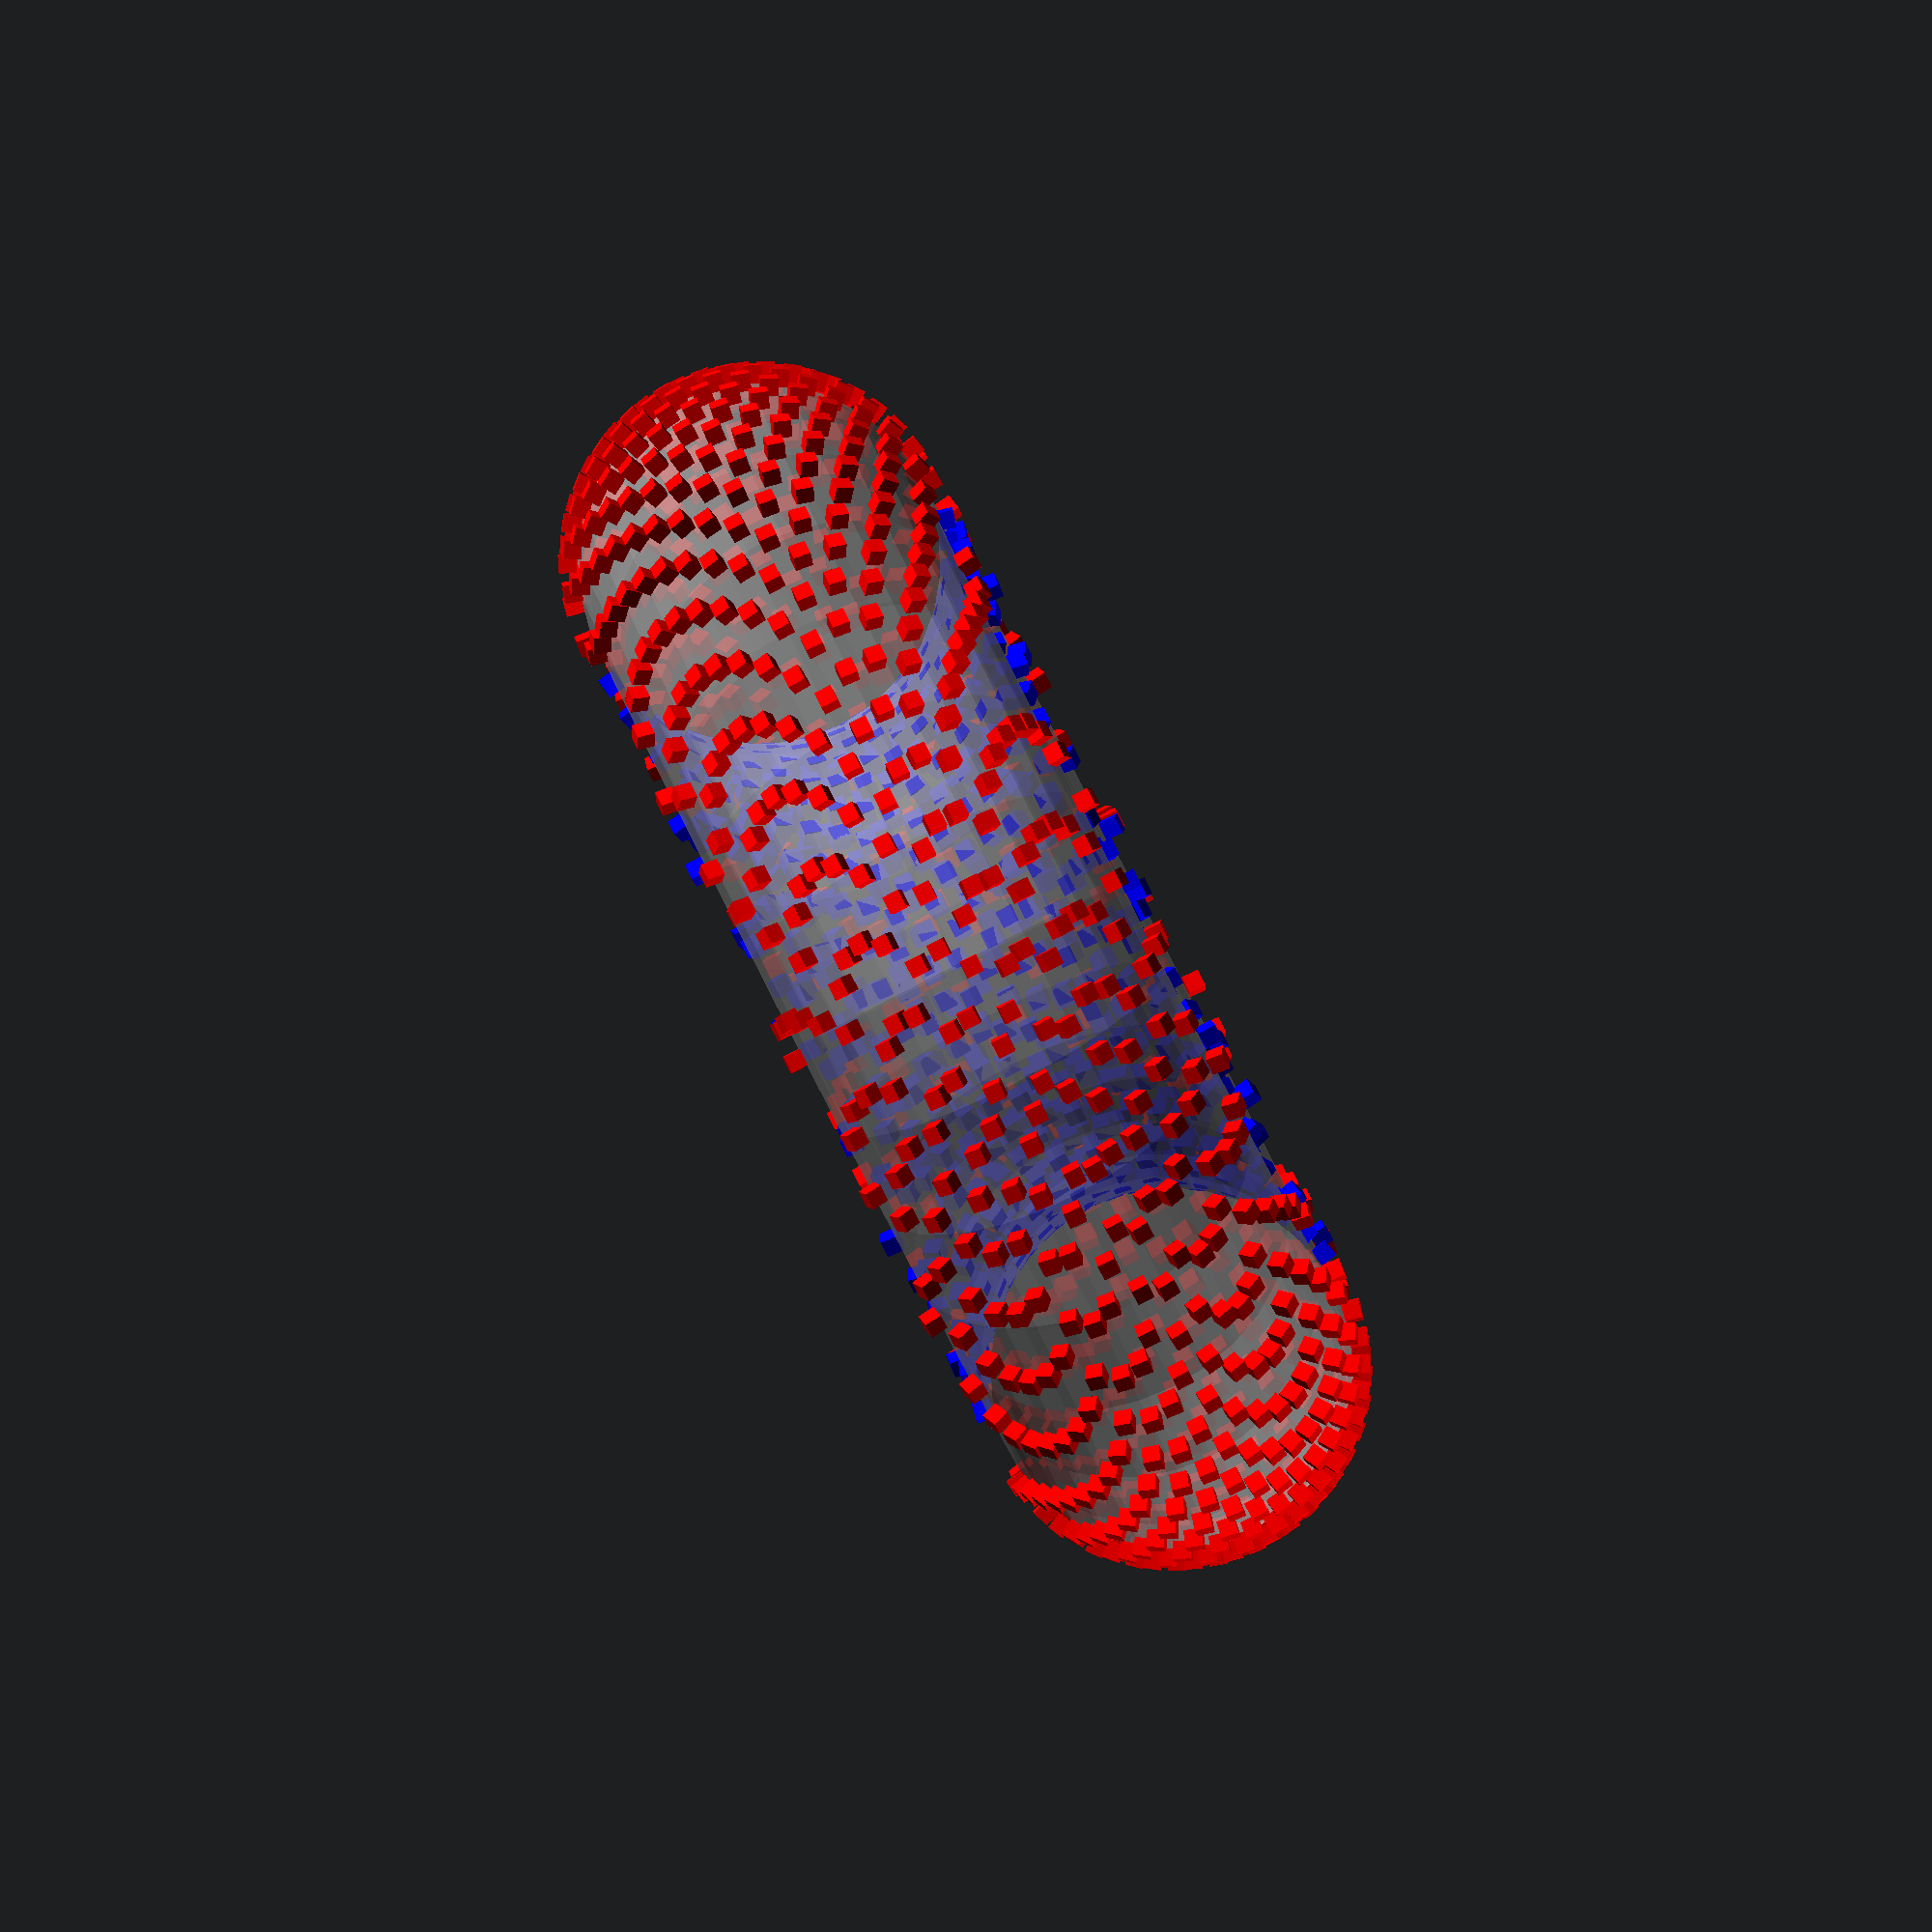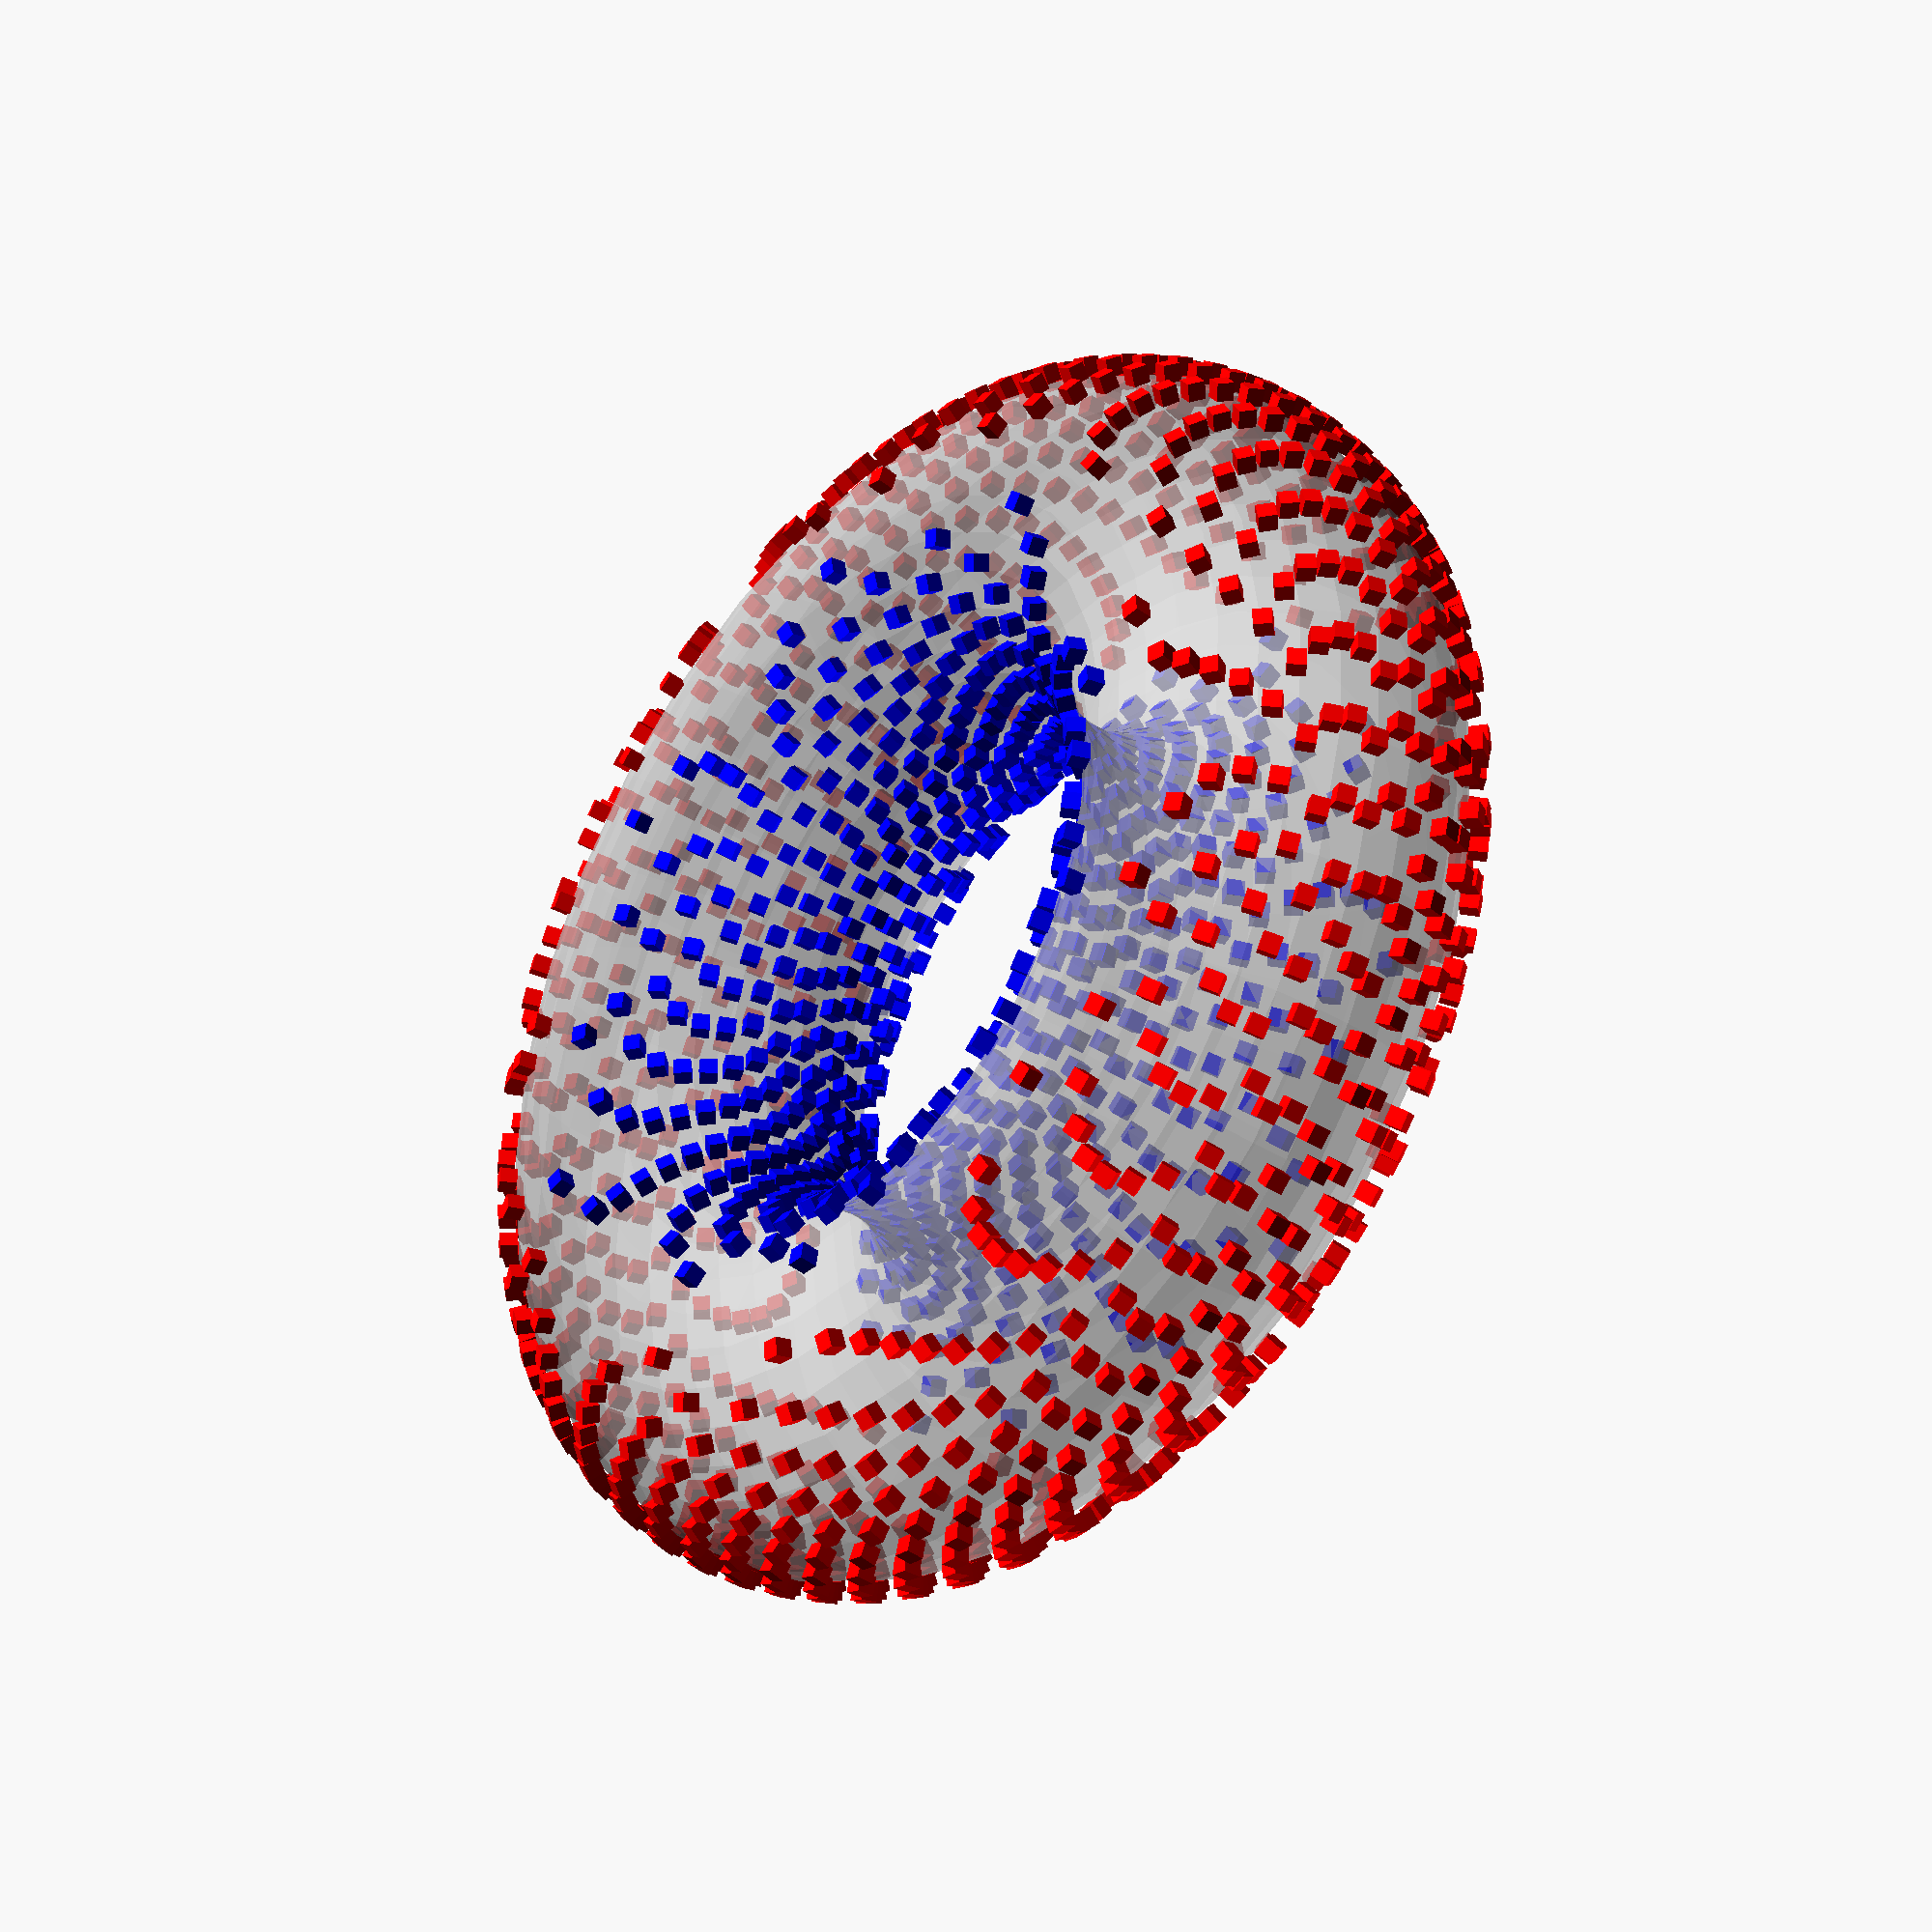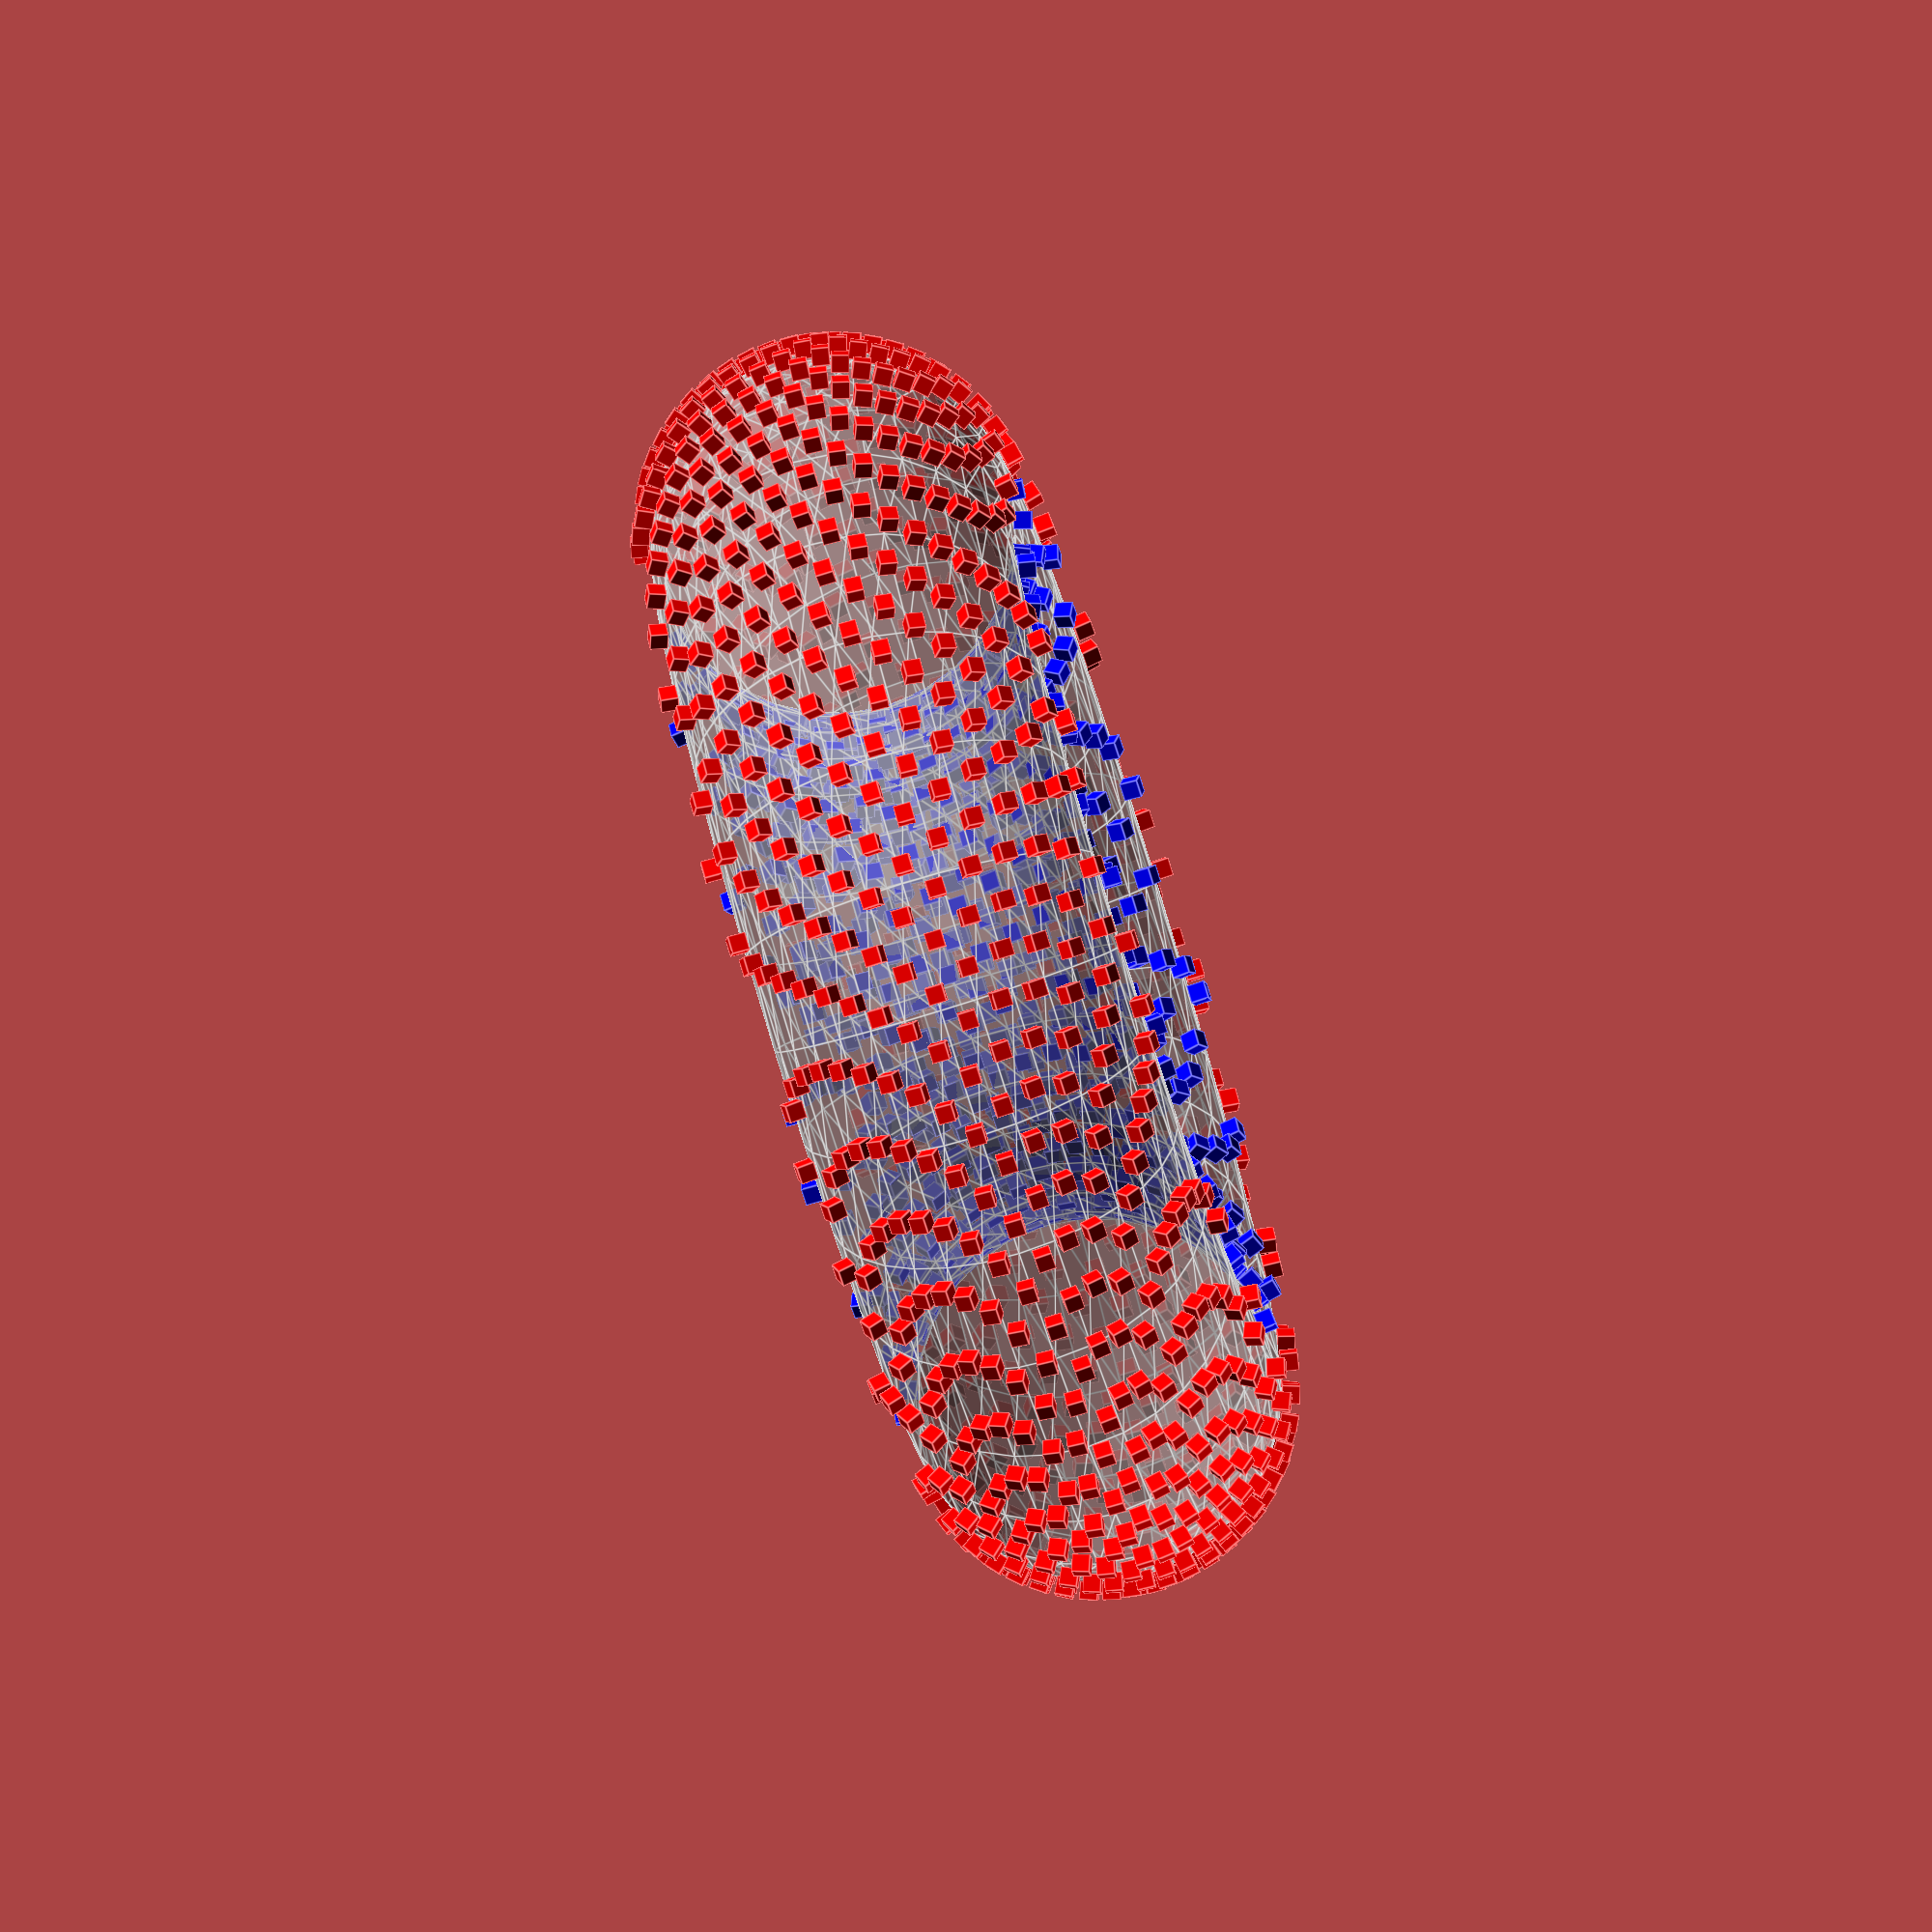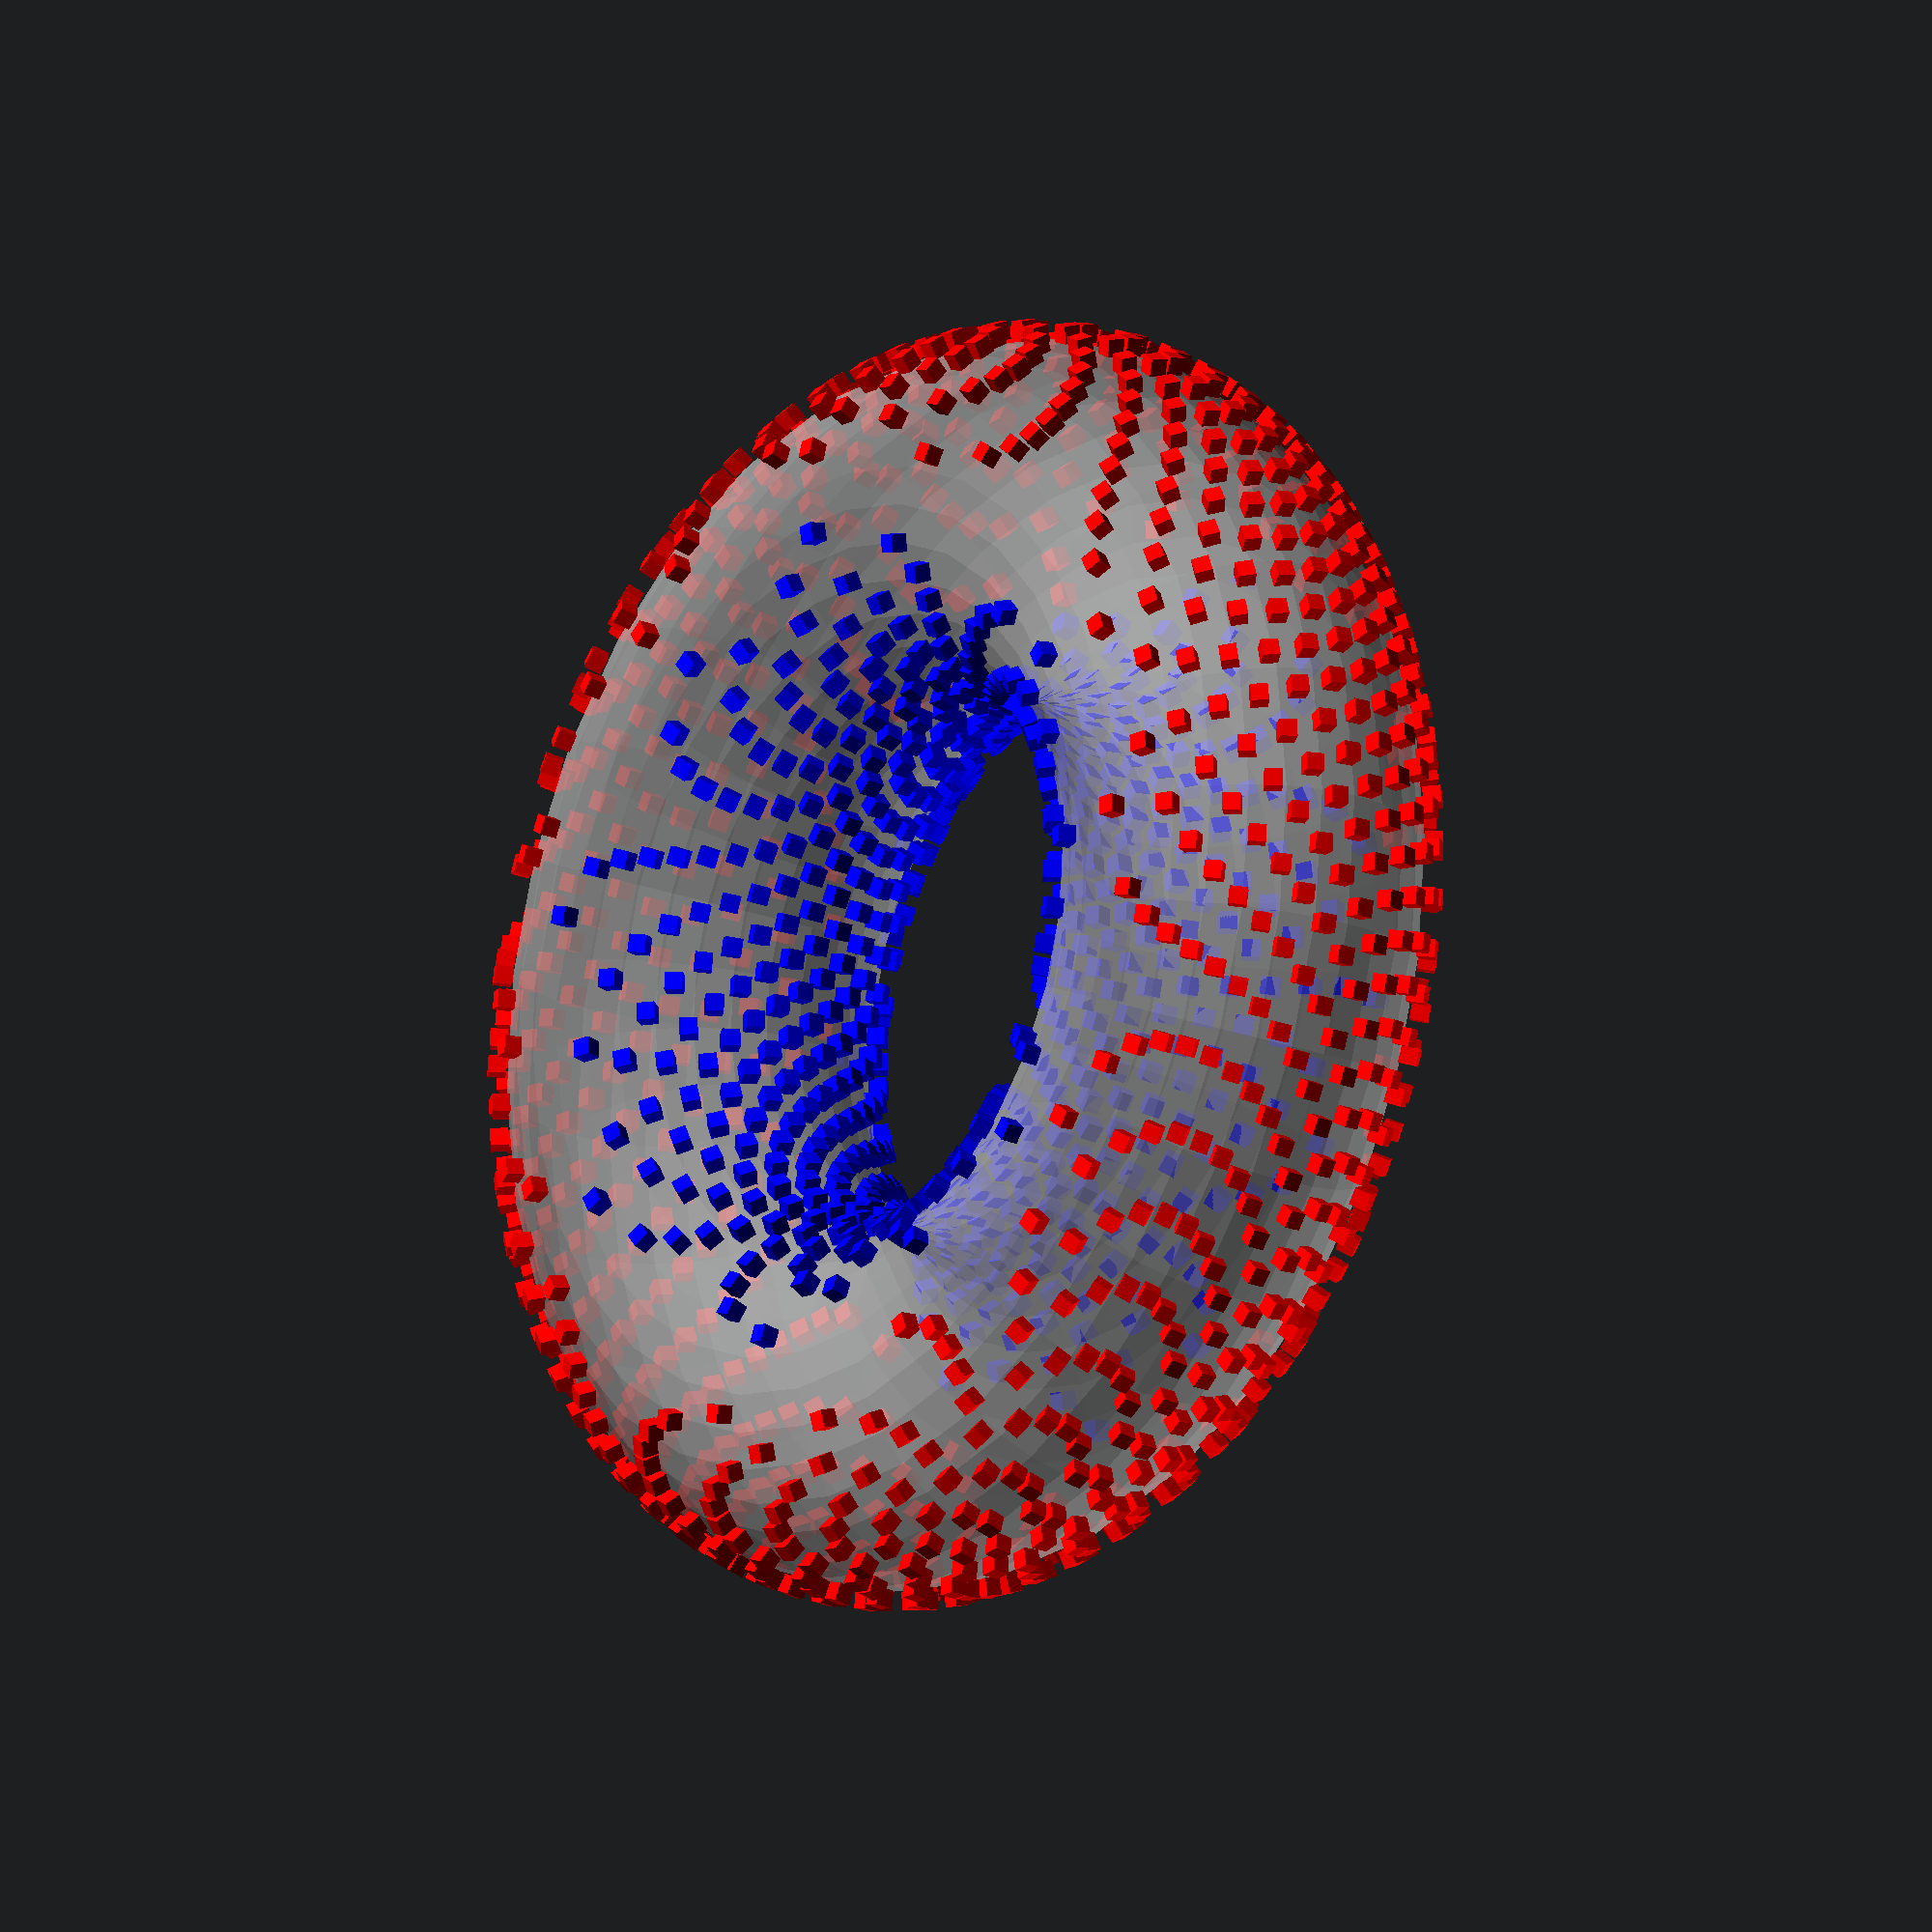
<openscad>
// Points on sphere module
// Derived from http://www.softimageblog.com/archives/115

test_object=0; // direct test
test_object=1; // module test
//test_object=2; // spike ball
//test_object=3; // ball test
//test_object=4; // dimpled ball
//test_object=5; // ribbon ball
//test_object=6; // ball gear
//test_object=7; // ball socket
//test_object=8; // sphere stand
test_object=9; // toroidal mapping

function pi()=3.14159265358979323846;

function pointOnSphere(radius=1.0,k,N) =
  [ radius*cos(360*k*pi()*(3-sqrt(5))/(2*pi()))*sqrt(1-(k*(2/N)-1+((2/N)/2))*(k*(2/N)-1+((2/N)/2)))
   , radius*(k*(2/N)-1+((2/N)/2))
   , radius*sin(360*k*pi()*(3-sqrt(5))/(2*pi()))*sqrt(1-(k*(2/N)-1+((2/N)/2))*(k*(2/N)-1+((2/N)/2)))
  ];

// Cartesian to Spherical coordinate mapping.
function cart2sphere(x,y,z) = [ // returns [r, inclination, azimuth]
  sqrt( x*x+y*y+z*z )
  , acos(z/sqrt(x*x+y*y+z*z))
  , atan2(y,x)
  ];

// Spherical to Cartesian coordinate mapping.
function sphere2cart(r,inc,azi) = [ // returns [x, y, z]
  r*sin(inc)*cos(azi)
  , r*sin(inc)*sin(azi)
  , r*cos(inc)
  ];

function sphere_surface_area(r)=4*pi()*pow(r,2);
function sphere_volume(r)=4*pi()*pow(r,3)/3;

module translate2PointOnSphere(radius=1.0,k,N,align=false) {
  // Cartesian Coordinate Translate
  for( i=[0:$children-1] ) assign(cc=pointOnSphere(radius=radius,k=k,N=N),cc0=pointOnSphere(radius=radius,k=0,N=N))
	 {
    if(align==false) {
      translate( cc ) child(i);
    } else assign(cs=cart2sphere(cc[0],cc[1],cc[2]),cs0=cart2sphere(cc0[0],cc0[1],cc0[2]) ) {
      translate( sphere2cart(cs[0],cs[1]-cs0[1]+90,cs[2]-cs0[2]) ) child(i);
    }
  }
}

module radial2PointOnSphere(radius=1.0,k,N,align=false,hemisphere=false) {
  // Spherical Coordinate Mapping
  for( i=[0:$children-1] ) assign(cc=pointOnSphere(radius=radius,k=k,N=N),cc0=pointOnSphere(radius=radius,k=0,N=N)) 
    assign(rx=0
	,ry=cart2sphere(cc[0],cc[1],cc[2])[1]-((align==true) ? cart2sphere(cc0[0],cc0[1],cc0[2])[1]:90)
	,rz=cart2sphere(cc[0],cc[1],cc[2])[2]-((align==true) ? cart2sphere(cc0[0],cc0[1],cc0[2])[2]:0)
	) {
    rotate([rx,ry,rz]) if(hemisphere==false || ry>0.0) 
      translate([cart2sphere(cc[0],cc[1],cc[2])[0],0,0])
	rotate([0,90,0]) child(i);
  }
}

module map2PointsOnSphere(radius=1.0,N=3) assign(
  inc= pi()*(3-sqrt(5))
  , off=2/N) {
  for(k=[0:N-1]) assign(
    y = k*off-1+(off/2)
    , r = sqrt(1-(k*off-1+(off/2))*(k*off-1+(off/2)))
    , phi=k*inc ) {
	translate([radius*cos(360*phi/(2*pi()))*r,radius*y,radius*sin(360*phi/(2*pi()))*r]) child(0);
  }
}

spt_count=6;
horn_count=6;

if(test_object==0) {
  % color(0.1,0.1,0.1) sphere(r=8.0);
  map2PointsOnSphere(radius=8.0,N=128) cube(1.0,center=true);

  for(i=[0:spt_count-1]) assign(cc=pointOnSphere(radius=10.0,k=i,N=spt_count)) translate(cc) {
    cube(1.0,center=false);
    cylinder($fn=7,r1=1,r2=0,h=5);
  }

  translate([10,0,0]) rotate([0,90,0]) union() {
    cylinder($fn=32,r1=1.0,r2=0,h=10.0);
    cube(size=[2,2,4],center=false);
  }
  for(i=[0:horn_count-1]) assign(cc=pointOnSphere(radius=10.0,k=i,N=horn_count)) {
    echo("  points: ",cc);
    echo("  cart2sphere: ",cart2sphere(cc[0],cc[1],cc[2]));
    rotate([0,cart2sphere(cc[0],cc[1],cc[2])[1]-90,cart2sphere(cc[0],cc[1],cc[2])[2] ])
        translate([cart2sphere(cc[0],cc[1],cc[2])[0],0,0])
	  rotate([0,90,0]) union() {
	    cylinder($fn=32,r1=2.0,r2=0,h=2.0);
	    cube(size=[3,3,1],center=false);
	  }
  }
}

if(test_object==1) {
  % color(0.1,0.1,0.1) sphere(r=8.0);
  map2PointsOnSphere(radius=8.0,N=128) cube(1.0,center=true);

  translate([15,0,0]) rotate([0,90,0]) union() {
    color([1,1,1]) cylinder($fn=32,r1=1.0,r2=0,h=10.0);
    cube(size=[2,2,4],center=false);
  }

  for(i=[0:spt_count-1]) translate2PointOnSphere(radius=12.0,k=i,N=spt_count) {
    cube(1.0,center=false);
    color([1,0,0]) cylinder($fn=7,r1=1,r2=0,h=5);
  }
  for(i=[0:spt_count-1]) translate2PointOnSphere(radius=13.0,k=i,N=spt_count,align=true) {
    cube(1.0,center=false);
    color([1,1,0]) cylinder($fn=7,r1=1,r2=0,h=5);
  }

  for(i=[0:horn_count-1]) radial2PointOnSphere(radius=8.0,k=i,N=horn_count) {
	    color([0,1,0]) cylinder($fn=32,r1=2.0,r2=0,h=2.0);
	    cube(size=[3,3,1],center=false);
  }
  for(i=[0:horn_count-1]) radial2PointOnSphere(radius=9.0,k=i,N=horn_count,align=true) {
	    color([0,0,1]) cylinder($fn=32,r1=2.0,r2=0,h=2.0);
	    cube(size=[3,3,1],center=false);
  }
}

hull_cone_count=17;
if(test_object==2) {
  for(i=[0:hull_cone_count-1]) union() {
    hull() {
      sphere($fn=9,r=3.0);
      radial2PointOnSphere(radius=20.0,k=i,N=hull_cone_count,align=false) rotate([-90,0,0]) cylinder($fn=7,r1=1,r2=3,h=6.0);
    }
    hull() {
      radial2PointOnSphere(radius=20.0,k=i,N=hull_cone_count,align=false) rotate([-90,0,0]) cylinder($fn=7,r1=1,r2=3,h=6.0);
      radial2PointOnSphere(radius=30.0,k=i,N=hull_cone_count,align=true) cylinder($fn=7,r1=3.0,r2=0,h=12.0);
    }
  }
}

ball_sides= pow(7,3);
ball_radius=30.0;
ball_surface_area=sphere_surface_area(ball_radius);
ball_volume=sphere_volume(ball_radius);

module ball(r,align=false) {
  ball_sides=$fn;
  intersection_for(i=[0:ball_sides-1]) radial2PointOnSphere(radius=r,k=i,N=ball_sides,align=true) render()
    translate([-2*r,-2*r,-2*r]) cube(size=[4*r,4*r,6*r],center=false);
}

if(test_object==3) {
  echo("Ball:");
  echo( str("  Sides: ",ball_sides) );
  echo( str("  Radius: ",ball_radius) );
  echo( str("  Surface Area: ",ball_surface_area ) );
  echo( str("  Volume: ",ball_volume ) );
  echo( str("  Surface Area/Side: ",ball_surface_area/ball_sides) );
  echo( str("  sqrt(Surface Area/Side): ",sqrt(ball_surface_area/ball_sides) ) );
  % translate([-ball_radius,0,0]) cube(ball_radius);
  ball($fn=ball_sides,r=ball_radius,align=true);
}

dimple_radius_scale=ball_sides;
dimple_radius=dimple_radius_scale*ball_radius/ball_sides;

if(test_object==4) {
  echo("Dimpled ball:");
  echo( str("  Sides: ",ball_sides) );
  echo( str("  Radius: ",ball_radius) );
  echo( str("  Surface Area: ",ball_surface_area ) );
  echo( str("  Volume: ",ball_volume ) );
  echo( str("  Surface Area/Side: ",ball_surface_area/ball_sides) );
  echo( str("  sqrt(Surface Area/Side): ",sqrt(ball_surface_area/ball_sides) ) );

  % translate([-ball_radius,0,0]) cube(ball_radius);
    intersection_for(i=[0:ball_sides-1]) radial2PointOnSphere(radius=ball_radius,k=i,N=ball_sides,align=true) render() difference() {
      translate([-4*ball_radius,-4*ball_radius,-2*ball_radius]) cube(size=[8*ball_radius,8*ball_radius,6*ball_radius],center=false);
      translate([0,0,-2*ball_radius-sqrt(dimple_radius_scale-3)*dimple_radius/sqrt(dimple_radius_scale)]) sphere($fn=32,r=dimple_radius);
  }
}

ribbon_vertex_count=pow(5,3);
ribbon_ball_radius=25.0;
ribbon_th=3.0;
ribbon_ball_surface_area=sphere_surface_area(ribbon_ball_radius);
ribbon_ball_volume=sphere_volume(ribbon_ball_radius);
ribbon_width=0.707*sqrt(ribbon_ball_surface_area/ribbon_vertex_count);

if(test_object==5) {
  echo("Ribbon ball...");
  % sphere($fn=ribbon_vertex_count,r=ribbon_ball_radius);
  union() for(i=[0:ribbon_vertex_count-2]) difference() {
    hull() {
        radial2PointOnSphere(radius=ribbon_ball_radius,k=i,N=ribbon_vertex_count,align=true) cylinder($fn=8,r=ribbon_width/2,h=ribbon_th);
        radial2PointOnSphere(radius=ribbon_ball_radius,k=i+1,N=ribbon_vertex_count,align=true) cylinder($fn=8,r=ribbon_width/2,h=ribbon_th);
    }
    cube(size=[2*ribbon_ball_radius,2*ribbon_ball_radius,2*ribbon_ball_radius],center=false);
  }
}

ball_gear_tooth_h=1.0;
ball_gear1_teeth=pow(5,3);
ball_gear1_radius=25.0;
ball_gear1_surface_area=sphere_surface_area(ball_gear1_radius);
ball_gear1_tooth_surface_area=ball_gear1_surface_area/ball_gear1_teeth;
// circle_area=pi()*pow(r,2); circle_r=sqrt(circle_area/pi());
ball_gear1_tooth_r=sqrt(ball_gear1_tooth_surface_area/pi());

ball_gear2_sockets=pow(5,3);
ball_gear2_socket_r=ball_gear1_tooth_r;
ball_gear2_tooth_surface_area=pi()*pow(ball_gear2_socket_r,2);
ball_gear2_surface_area=ball_gear2_sockets*ball_gear2_tooth_surface_area;
// sphere_area=4*pi()*pow(r,2); sphere_r=sqrt(sphere_area/(4*pi()));
ball_gear2_radius=sqrt(ball_gear2_surface_area/(4*pi()));

ball_gear2gear_space=1.0;

if(test_object==6) {
  echo("Simple ball gear example");
  union() {
    sphere(r=ball_gear1_radius);
    for(i=[0:ball_gear1_teeth-1]) radial2PointOnSphere(radius=ball_gear1_radius,k=i,N=ball_gear1_teeth,align=true)
	cylinder($fn=8,r1=ball_gear1_tooth_r/sqrt(2),r2=ball_gear1_tooth_r/2,h=2*ball_gear_tooth_h,center=true);
  }
}
if(test_object==7) {
  echo("Simple ball gear socket example");
  // translate([-ball_gear1_radius-ball_gear2_radius-ball_gear_tooth_h-ball_gear2gear_space,0,0]) 
  mirror([1,0,0]) difference() {
    sphere(r=ball_gear2_radius);
    for(i=[0:ball_gear2_sockets-1]) radial2PointOnSphere(radius=ball_gear2_radius,k=i,N=ball_gear2_sockets,align=true)
	translate([0,0,-1.5*ball_gear_tooth_h]) cylinder($fn=12,r2=ball_gear2_socket_r,r1=ball_gear2_socket_r/2,h=3*ball_gear_tooth_h);
  }
}

hemisphere_stand_points=30;
hemisphere_stand_radius=25.0;
hemisphere_stand_cutoff_angle=26.0;
hemisphere_surface_area=sphere_surface_area(hemisphere_stand_radius);
hemisphere_surface_disc_area=hemisphere_surface_area/(2*hemisphere_stand_points);
hemisphere_surface_disc_r=sqrt(hemisphere_surface_disc_area/pi());
hemisphere_surface_disc_th=3.0;
hemisphere_stand_base_th=5.0;
//hemisphere_stand_base_radius=hemisphere_stand_radius+2*hemisphere_surface_disc_th+hemisphere_stand_base_th;
hemisphere_stand_base_radius=32.0;

if(test_object==8) {
  % translate([0,0,hemisphere_stand_radius+3*hemisphere_surface_disc_th])
	sphere(r=hemisphere_stand_radius);
  cylinder($fn=64,r=hemisphere_stand_base_radius,h=hemisphere_stand_base_th,center=false);
  for(i=[0:2*hemisphere_stand_points-1]) assign(
	cch=pointOnSphere(radius=hemisphere_stand_radius+hemisphere_surface_disc_th,k=i,N=2*hemisphere_stand_points) 
	, cch0=pointOnSphere(radius=hemisphere_stand_radius+hemisphere_surface_disc_th,k=0,N=2*hemisphere_stand_points)
	)
    assign( csh=cart2sphere(cch[0],cch[1],cch[2]), csh0=cart2sphere(cch0[0],cch0[1],cch0[2]) ) {
	// echo("csh:",csh," csh0:",csh0);
	if( (csh[1]-csh0[1])>hemisphere_stand_cutoff_angle ) {
      hull() {
        translate([0,0,hemisphere_stand_radius+3*hemisphere_surface_disc_th]) radial2PointOnSphere(radius=hemisphere_stand_radius+hemisphere_surface_disc_th,k=i,N=2*hemisphere_stand_points,align=true,hemisphere=false) {
	    cylinder($fn=16,r=hemisphere_surface_disc_r,h=hemisphere_surface_disc_th);
	    // cylinder($fn=16,r=hemisphere_surface_disc_r/2,h=2*hemisphere_surface_disc_th);
	   }
        render() linear_extrude(height=hemisphere_surface_disc_th) projection(cut=false)
	    radial2PointOnSphere(radius=hemisphere_stand_radius+hemisphere_surface_disc_th,k=i,N=2*hemisphere_stand_points,align=true,hemisphere=false)  {
	      cylinder($fn=16,r=hemisphere_surface_disc_r,h=hemisphere_surface_disc_th);
	      // cylinder($fn=16,r=hemisphere_surface_disc_r/2,h=2*hemisphere_surface_disc_th);
	    }
	  } // hull
	  translate([0,0,hemisphere_stand_radius+3*hemisphere_surface_disc_th]) radial2PointOnSphere(radius=hemisphere_stand_radius+hemisphere_surface_disc_th,k=i,N=2*hemisphere_stand_points,align=true,hemisphere=false) {
	    sphere(r=hemisphere_surface_disc_th);
	  }
	} // if
  }
}

module radial2PointOnTorus(major_r=25.0,minor_r=5.0,k,N,align=false,hemisphere=false) {
  // Adapted from Spherical Coordinate Mapping
  for( i=[0:$children-1] ) assign(cc=pointOnSphere(radius=minor_r,k=k,N=N),cc0=pointOnSphere(radius=minor_r,k=0,N=N)) 
    assign(rx=0
	,ry=cart2sphere(cc[0],cc[1],cc[2])[1]-((align==true) ? cart2sphere(cc0[0],cc0[1],cc0[2])[1]:90)
	,rz=cart2sphere(cc[0],cc[1],cc[2])[2]-((align==true) ? cart2sphere(cc0[0],cc0[1],cc0[2])[2]:0)
	) 
    rotate([rx,0,rz]) translate([major_r,0,0]) rotate([0,ry,0]) if(hemisphere==false || ry>0.0) 
      translate([cart2sphere(cc[0],cc[1],cc[2])[0],0,0])
	rotate([0,90,0]) child(i);
}

toroid_points_outer=900;
toroid_points_inner=600;
toroid_major_r=30.0;
toroid_minor_r=12.0;
if(test_object==9) {
  % rotate_extrude(convexity=10) translate([toroid_major_r,0,0]) circle(r=toroid_minor_r);
  echo(" Mapping onto the inner and outer hemi-torus surfaces.");
  for(i=[0:toroid_points_outer-1]) radial2PointOnTorus(major_r=toroid_major_r,minor_r=toroid_minor_r,k=i,N=toroid_points_outer)
    color([1,0,0]) cube(toroid_minor_r/10);
  for(i=[0:toroid_points_inner-1]) radial2PointOnTorus(major_r=-toroid_major_r,minor_r=toroid_minor_r,k=i,N=toroid_points_inner)
    color([0,0,1]) cube(toroid_minor_r/10);
}


</openscad>
<views>
elev=268.5 azim=16.2 roll=62.9 proj=o view=wireframe
elev=216.0 azim=118.0 roll=130.2 proj=p view=solid
elev=258.8 azim=58.5 roll=72.7 proj=o view=edges
elev=198.4 azim=358.9 roll=127.7 proj=o view=wireframe
</views>
